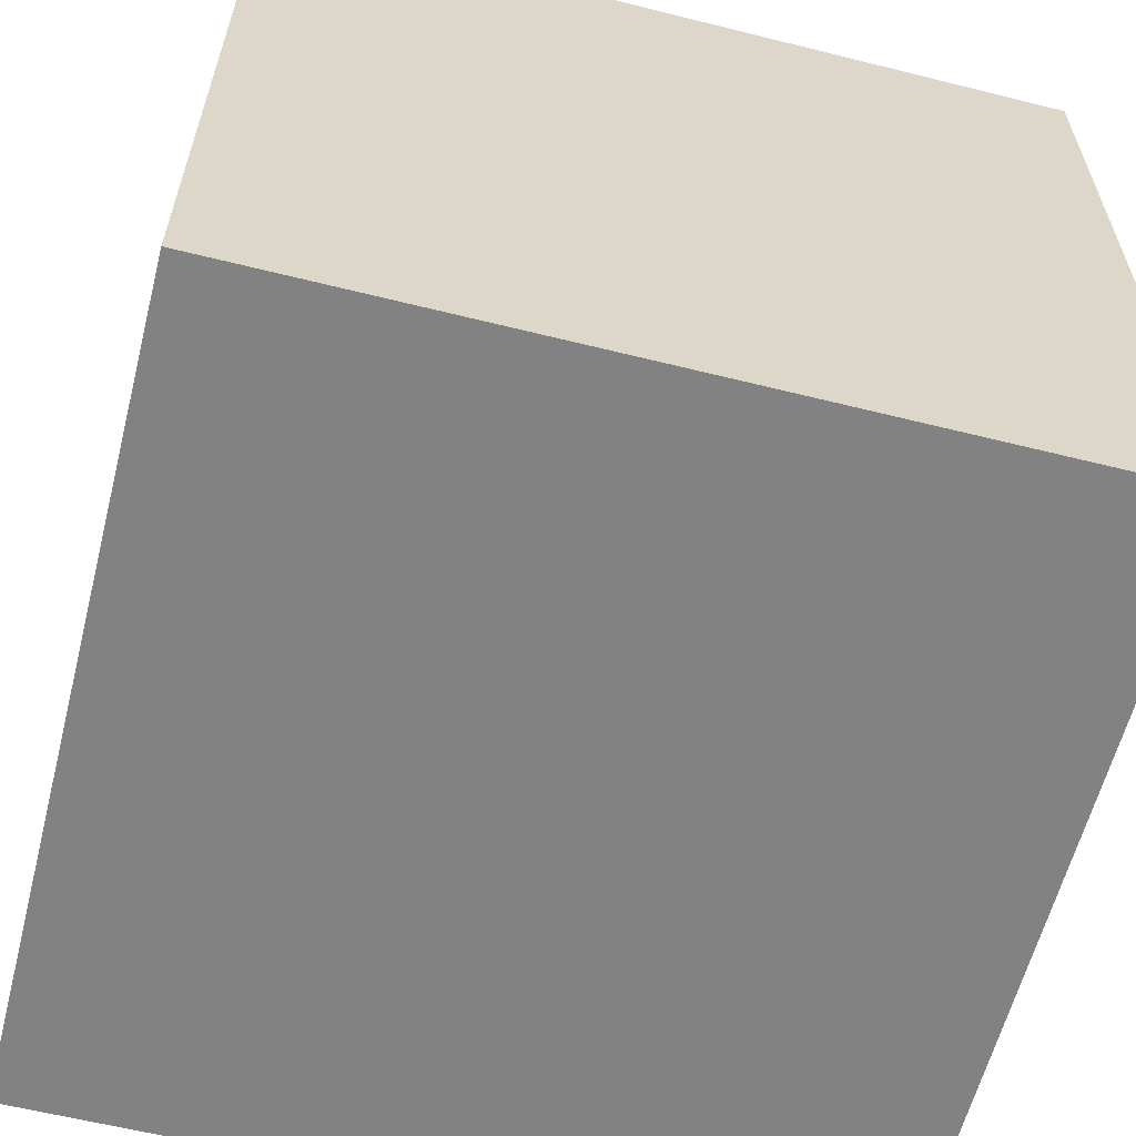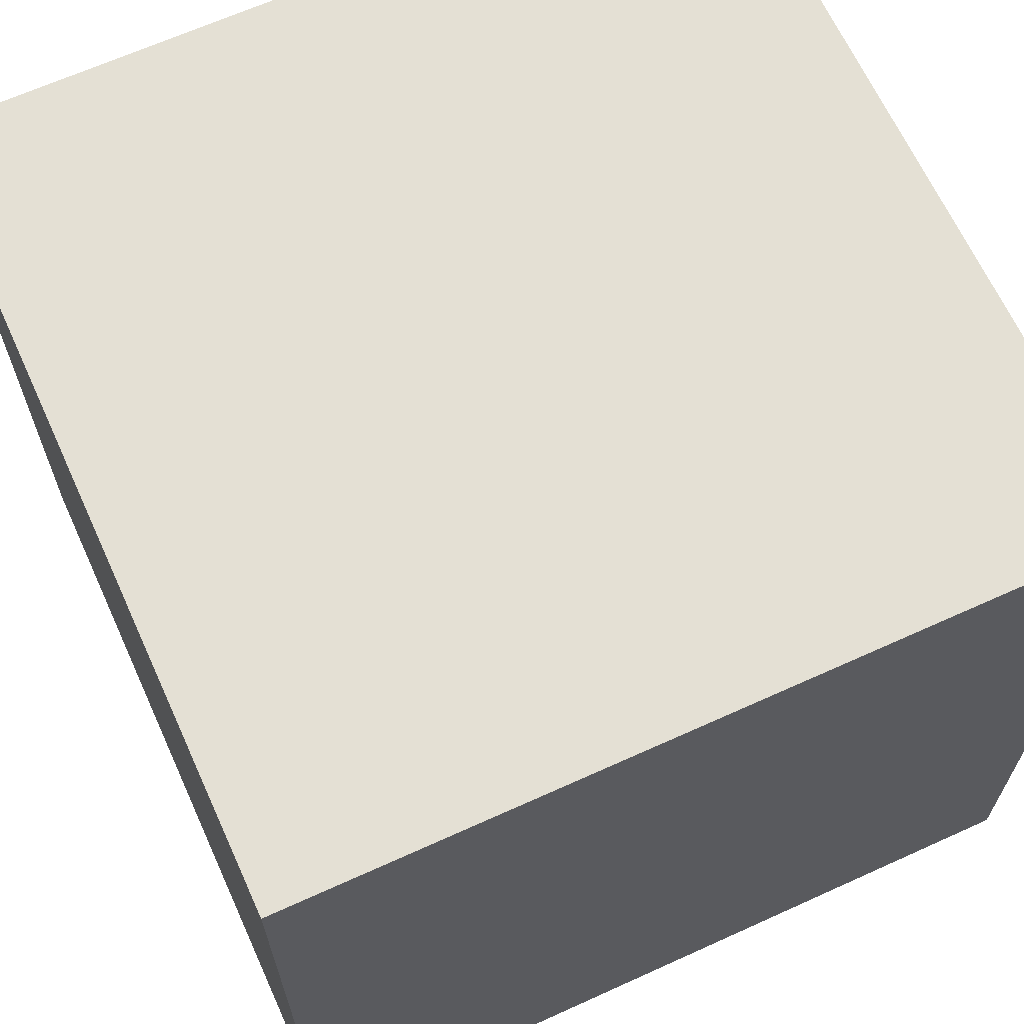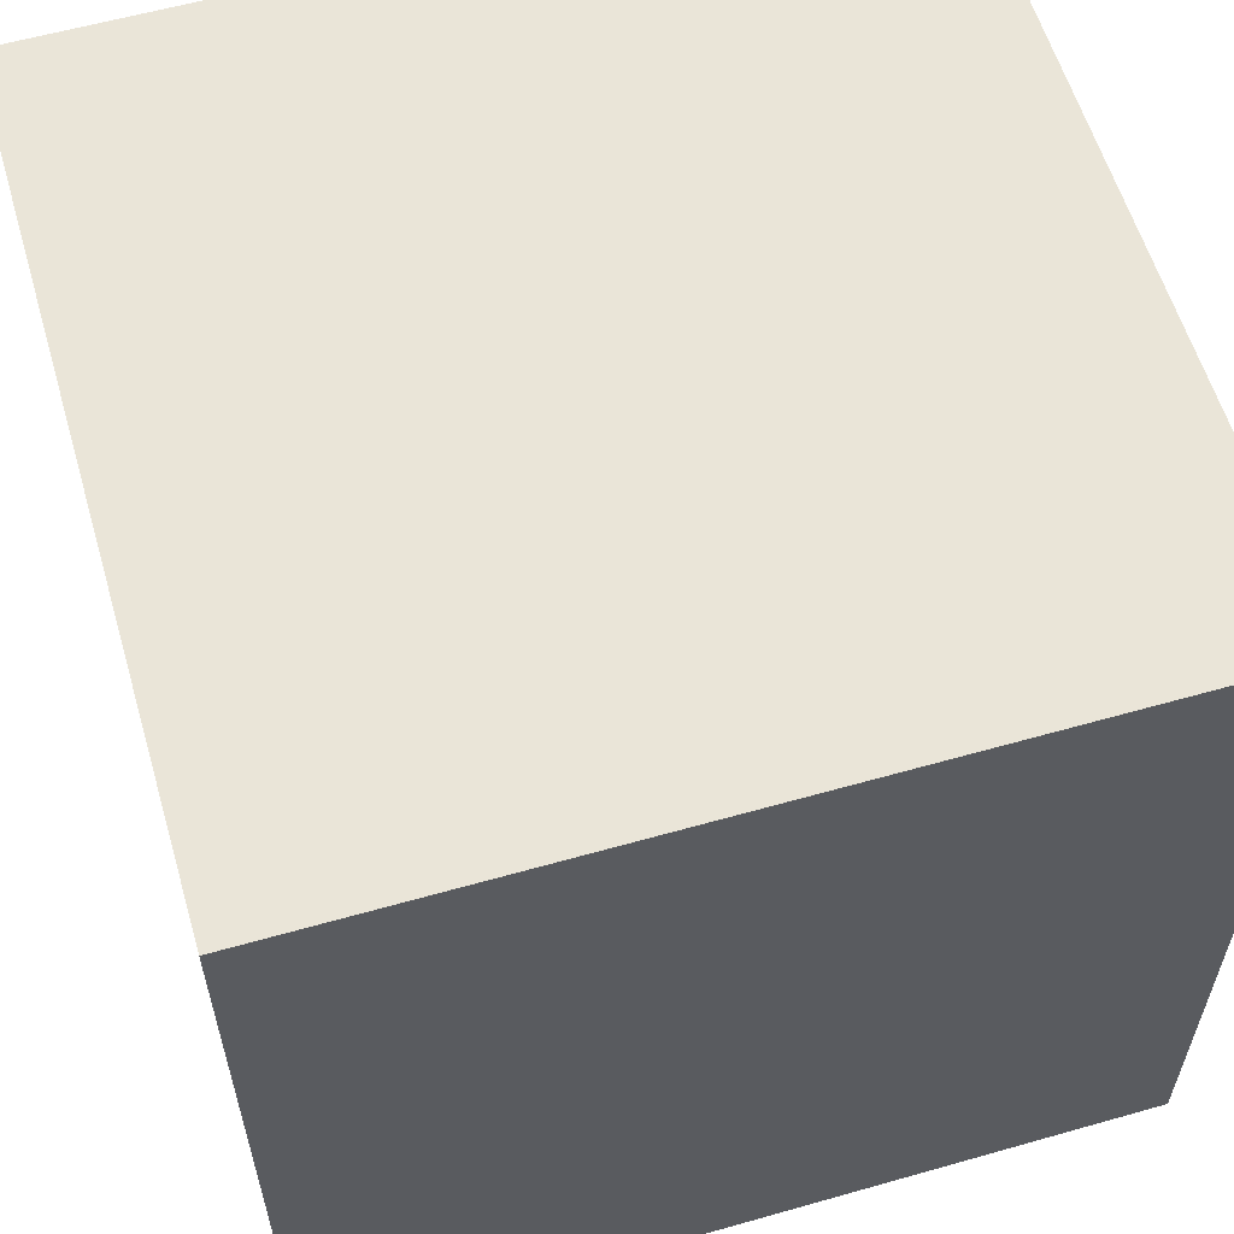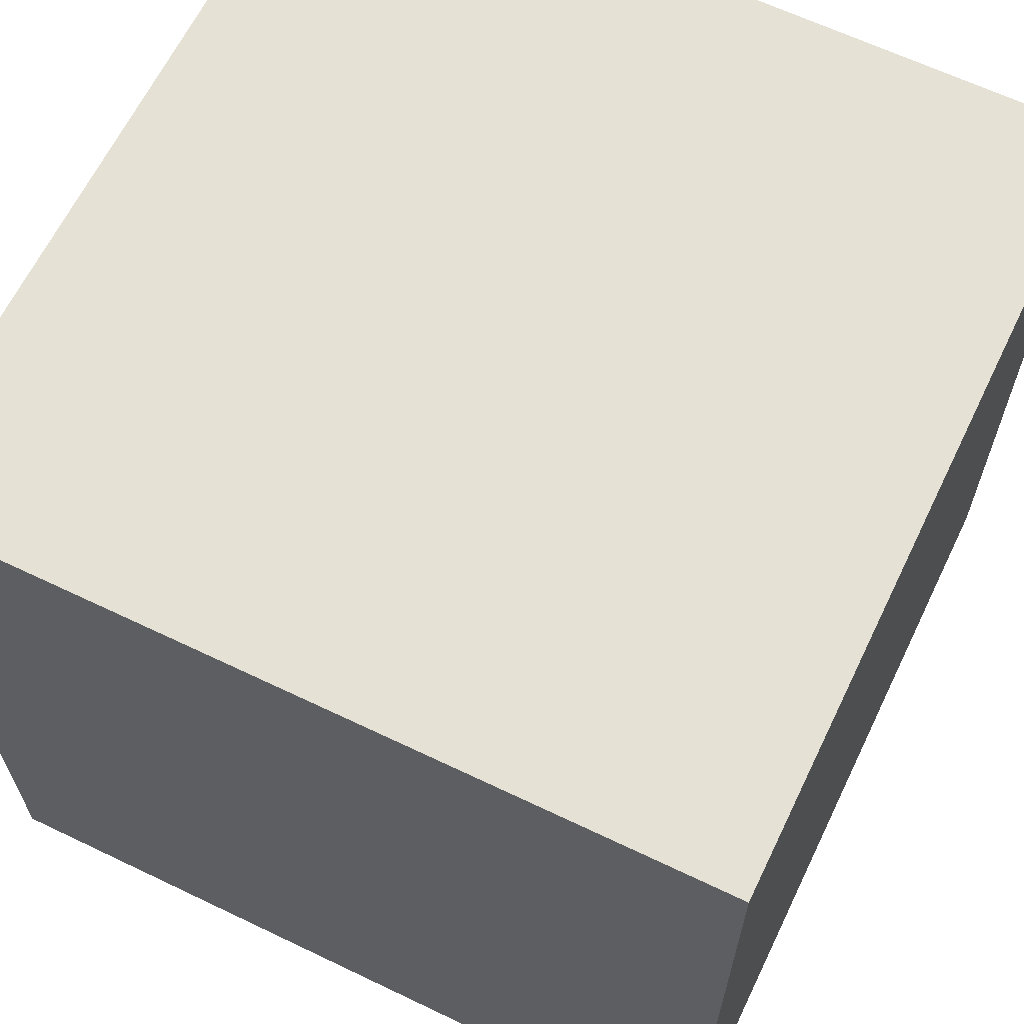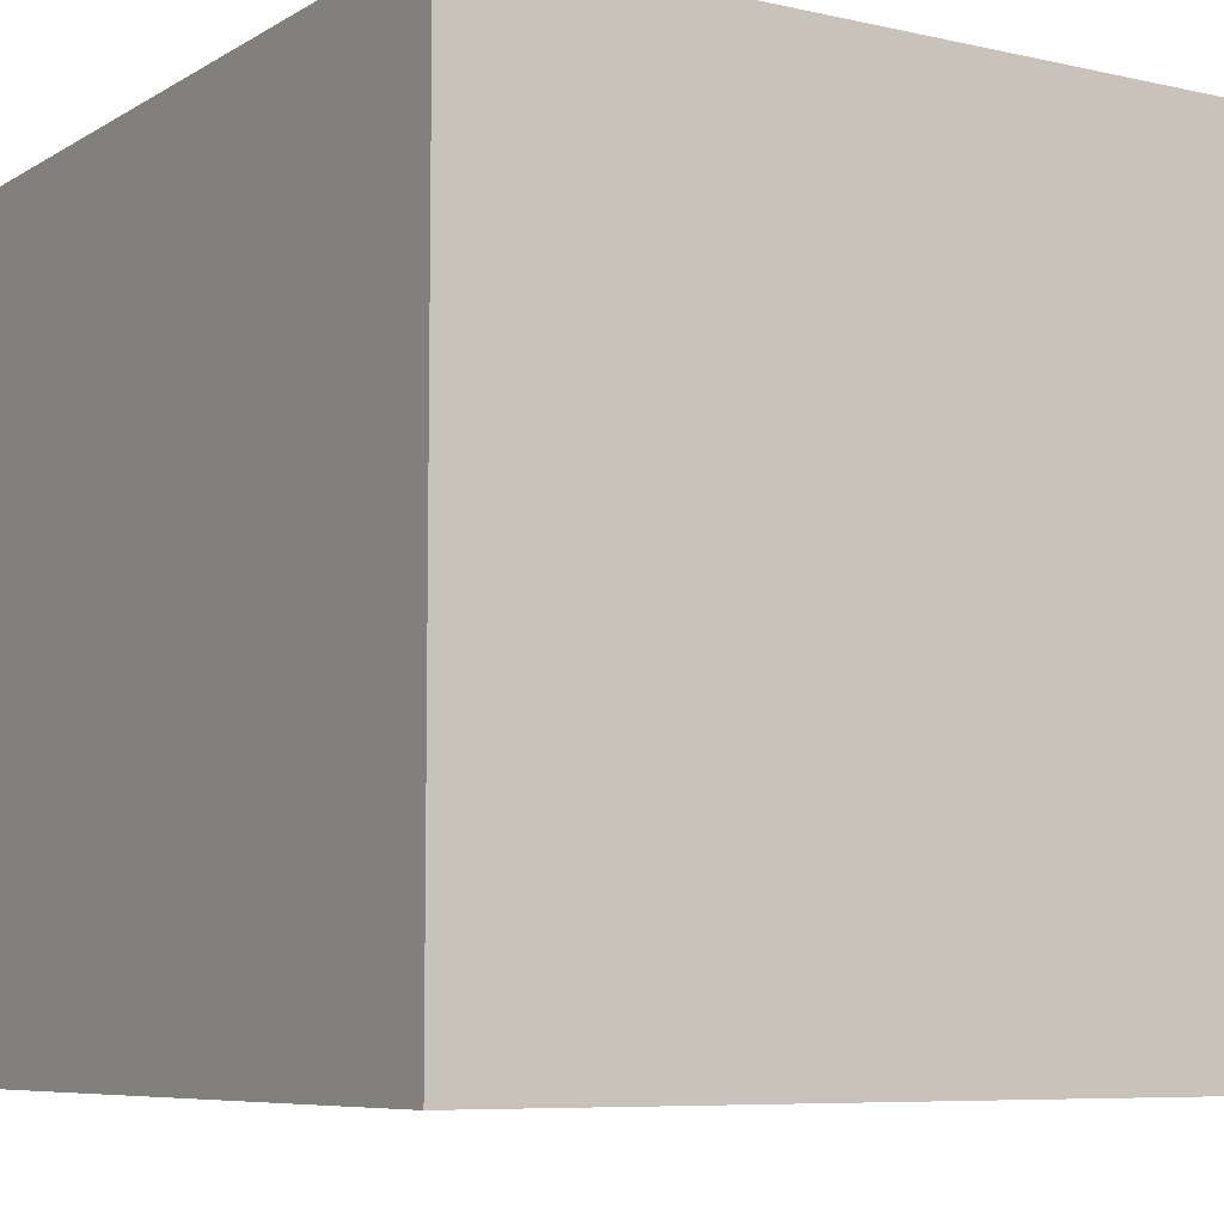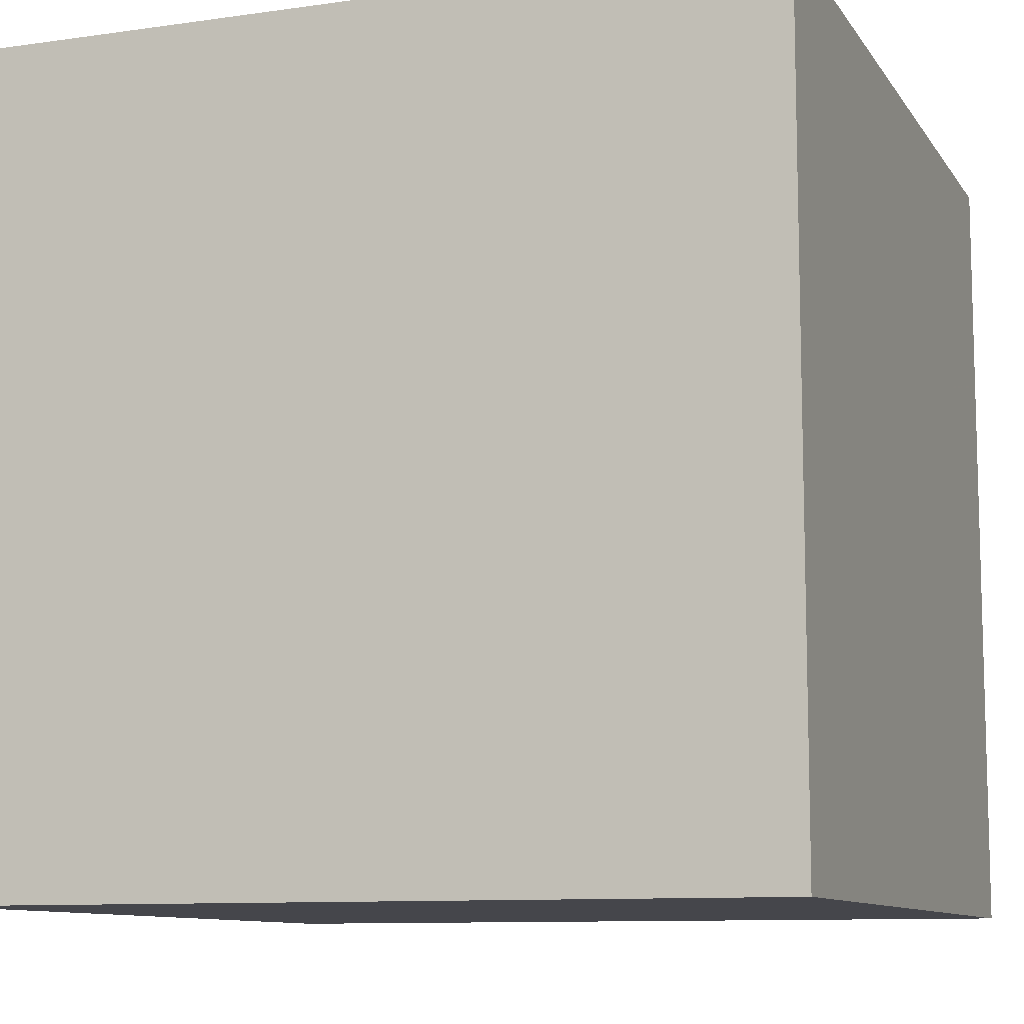
<metadata>
{"format":"obj","ext":"obj","renderer":"f3d","projection":"perspective","resolution":1024,"background":"white","views":[{"elev":-60.7,"azim":165.7,"up":"+Y"},{"elev":66.0,"azim":155.5,"up":"+Z"},{"elev":59.1,"azim":73.7,"up":"+Z"},{"elev":64.2,"azim":-64.2,"up":"+Y"},{"elev":-7.3,"azim":147.6,"up":"+Z"},{"elev":-10.0,"azim":20.2,"up":"+Z"}]}
</metadata>
<code>
v 15.75 5 -5
v 5.75 -5 -5
v 5.75 5 -5
v 15.75 -5 -5
v 15.75 -5 5
v 5.75 5 5
v 5.75 -5 5
v 15.75 5 5
v 10.61 -2.868 -5
v 10.32 -5 -0.3554
v 5.75 -5 0
v 15.75 -5 0
v 15.75 5 0
v 5.75 5 0
v 10.75 5 5
v 15.75 0 5
v 10.75 -5 5
v 5.75 0 5
v 10.75 -5 -5
v 15.75 0 -5
v 10.75 5 -5
v 5.75 0 -5
v 7.628 5 -2.296
v 15.75 -2.5 -5
v 15.75 -2.5 5
v 13.25 -5 5
v 5.75 -5 2.5
v 5.75 5 2.5
v 10.95 5 0.2319
v 8.25 -5 5
v 5.75 -5 -2.5
v 5.75 -0.2868 2.83
v 15.75 -2.372 -2.192
v 12.9 5 -1.992
v 5.75 0.09877 0.2475
v 5.75 2.5 5
v 12.98 2.497 5
v 5.75 2.5 -5
v 15.75 -5 2.5
v 8.25 -5 -5
v 11.63 -2.505 5
v 15.75 2.5 5
v 15.75 5 -2.5
v 13.25 -5 -5
v 10.58 0.2729 -5
v 15.75 5 2.5
v 15.75 2.5 -5
v 10.01 5 -2.328
v 13.25 5 -5
v 12.76 -5 -2.835
v 15.75 0.157 -0.8299
v 5.75 -2.5 5
v 8.25 5 -5
v 8.25 5 5
v 5.75 -2.351 1.678
v 5.75 5 -2.5
v 15.75 -5 -2.5
v 8.707 -5 2.305
v 5.75 -2.5 -5
v 13.48 5 0.6562
v 9.307 5 2.617
v 13.13 -1.293 -5
v 13.25 5 5
v 8.148 -5 -0.06316
v 13.07 1.814 -5
v 8.687 2.005 -5
v 13.63 -5 -0.06071
v 9.871 2.495 5
v 12.02 -5 2.463
v 5.75 2.46 2.286
v 5.75 2.198 -1.501
v 5.75 -0.1762 -2.383
v 10.93 2.747 -5
v 15.75 2.58 -1.977
v 8.523 -2.503 5
v 8.195 5 0.2418
v 9.004 -0.005224 5
v 12.22 5 2.647
v 8.465 -5 -2.33
v 7.573 -1.349 -5
v 15.75 -0.4513 2.767
v 15.75 2.832 1.75
v 12.5 -0.004852 5
v 5.75 -2.263 -1.471
v 15.75 -2.527 0.8512
g mmGroup0
f 53 38 3
f 25 81 16
f 68 37 15
f 29 61 78
f 46 63 8
f 33 51 85
f 39 67 12
f 10 64 79
f 27 30 7
f 65 49 47
f 21 48 34
f 70 6 28
f 72 35 71
f 52 27 7
f 44 50 19
f 49 1 47
f 5 85 81
f 77 41 83
f 67 10 50
f 41 25 83
f 85 5 39
f 33 57 24
f 10 19 50
f 15 61 54
f 37 16 42
f 81 82 42
f 28 76 14
f 67 39 69
f 75 52 30
f 66 53 21
f 76 28 61
f 4 50 44
f 62 45 65
f 4 24 57
f 6 70 36
f 67 57 12
f 22 72 71
f 2 80 40
f 80 59 22
f 32 52 18
f 72 84 35
f 17 58 69
f 11 27 55
f 64 58 11
f 33 20 51
f 11 58 27
f 60 34 29
f 28 54 61
f 28 14 70
f 17 75 30
f 36 77 68
f 77 83 68
f 31 59 2
f 76 48 23
f 17 41 75
f 80 2 59
f 80 66 45
f 33 12 57
f 10 67 69
f 85 39 12
f 62 24 44
f 19 40 9
f 60 13 34
f 61 15 78
f 37 63 15
f 63 42 8
f 38 80 22
f 3 38 56
f 5 81 25
f 23 3 56
f 39 26 69
f 17 69 26
f 53 48 21
f 77 75 41
f 34 43 49
f 73 49 65
f 48 29 34
f 35 32 70
f 59 72 22
f 31 11 84
f 47 74 20
f 82 74 13
f 56 14 23
f 66 38 53
f 62 9 45
f 78 15 63
f 75 77 18
f 64 11 79
f 48 53 23
f 42 63 37
f 52 32 55
f 45 73 65
f 1 49 43
f 83 37 68
f 46 60 78
f 20 74 51
f 77 36 18
f 52 7 30
f 73 45 66
f 72 59 84
f 74 43 13
f 73 66 21
f 71 70 14
f 54 36 68
f 76 23 14
f 27 58 30
f 17 30 58
f 80 45 9
f 85 51 81
f 35 70 71
f 24 62 20
f 19 10 79
f 9 44 19
f 44 9 62
f 81 42 16
f 39 5 26
f 60 29 78
f 20 65 47
f 65 20 62
f 80 9 40
f 82 8 42
f 36 54 6
f 50 4 57
f 31 84 59
f 54 68 15
f 54 28 6
f 29 76 61
f 12 33 85
f 56 22 71
f 32 35 55
f 70 18 36
f 27 52 55
f 56 71 14
f 67 50 57
f 37 83 16
f 33 24 20
f 22 56 38
f 74 82 51
f 63 46 78
f 60 46 13
f 75 18 52
f 19 79 40
f 40 79 31
f 2 40 31
f 80 38 66
f 11 55 84
f 41 17 26
f 74 47 43
f 79 11 31
f 10 69 58
f 4 44 24
f 55 35 84
f 47 1 43
f 81 51 82
f 32 18 70
f 43 34 13
f 83 25 16
f 26 5 25
f 8 82 46
f 46 82 13
f 25 41 26
f 49 73 21
f 49 21 34
f 48 76 29
f 10 58 64
f 3 23 53

</code>
